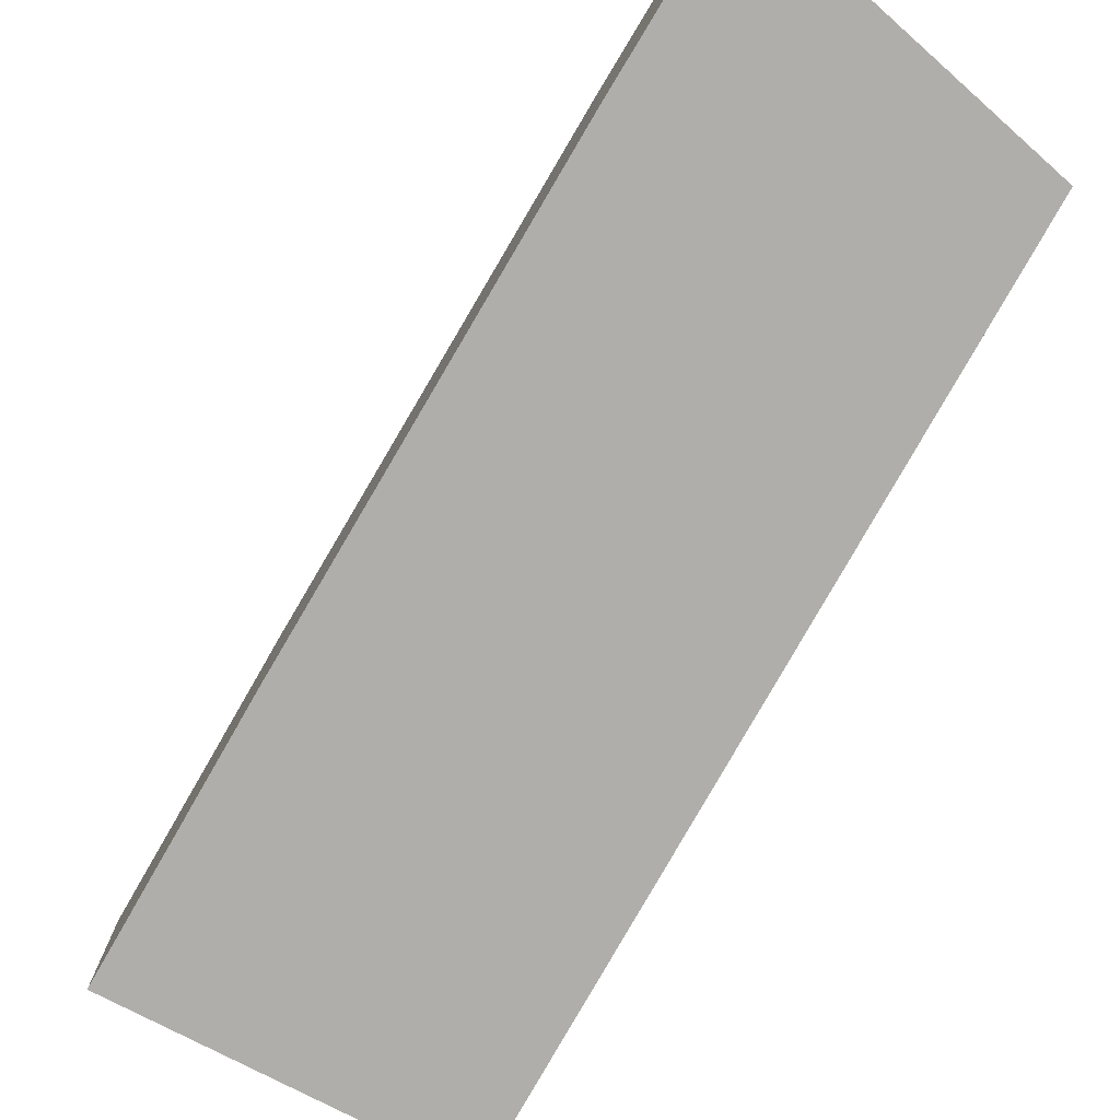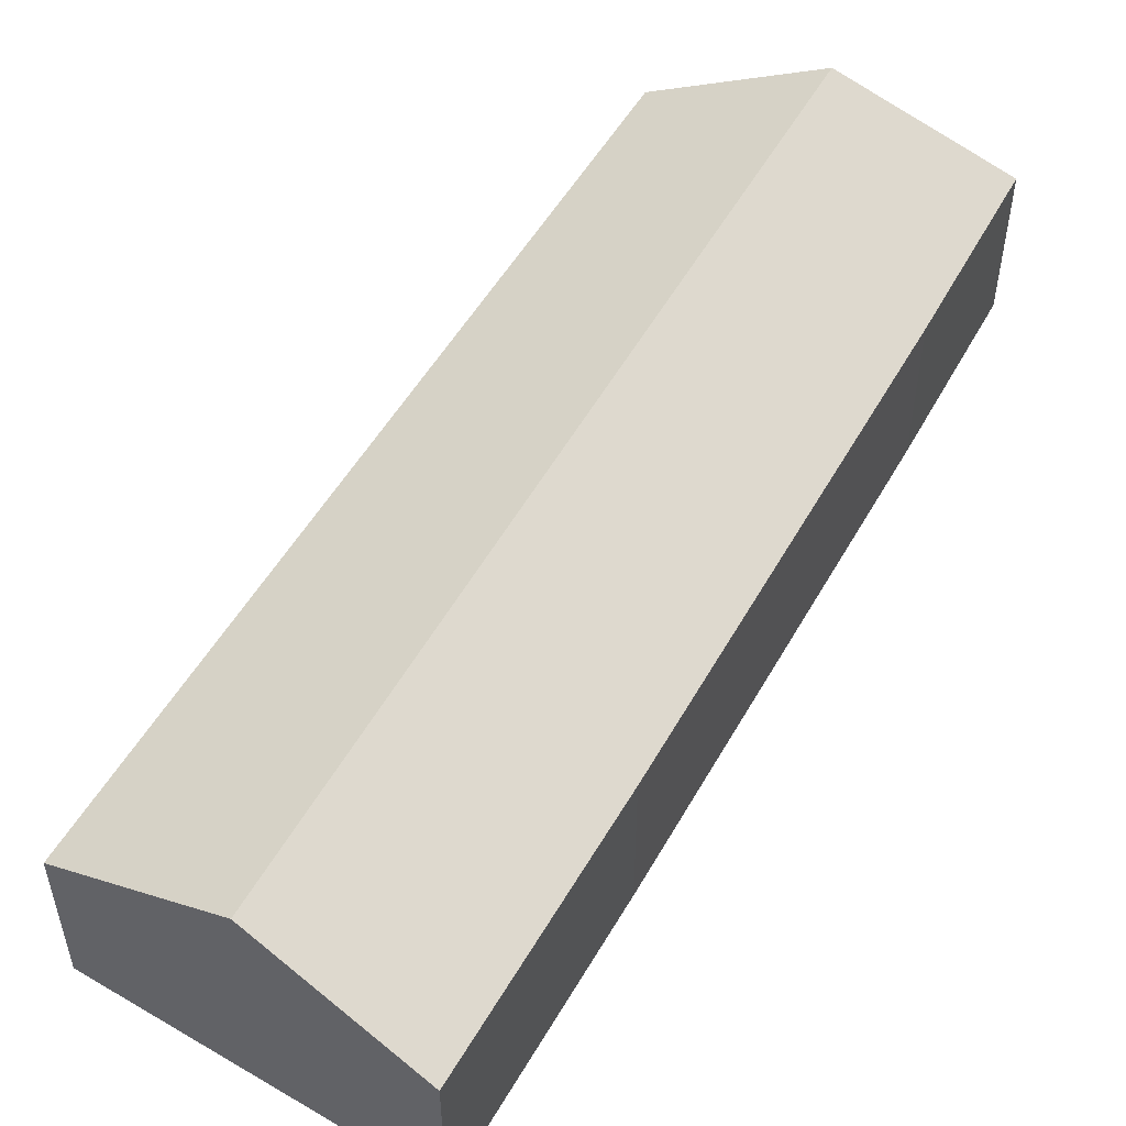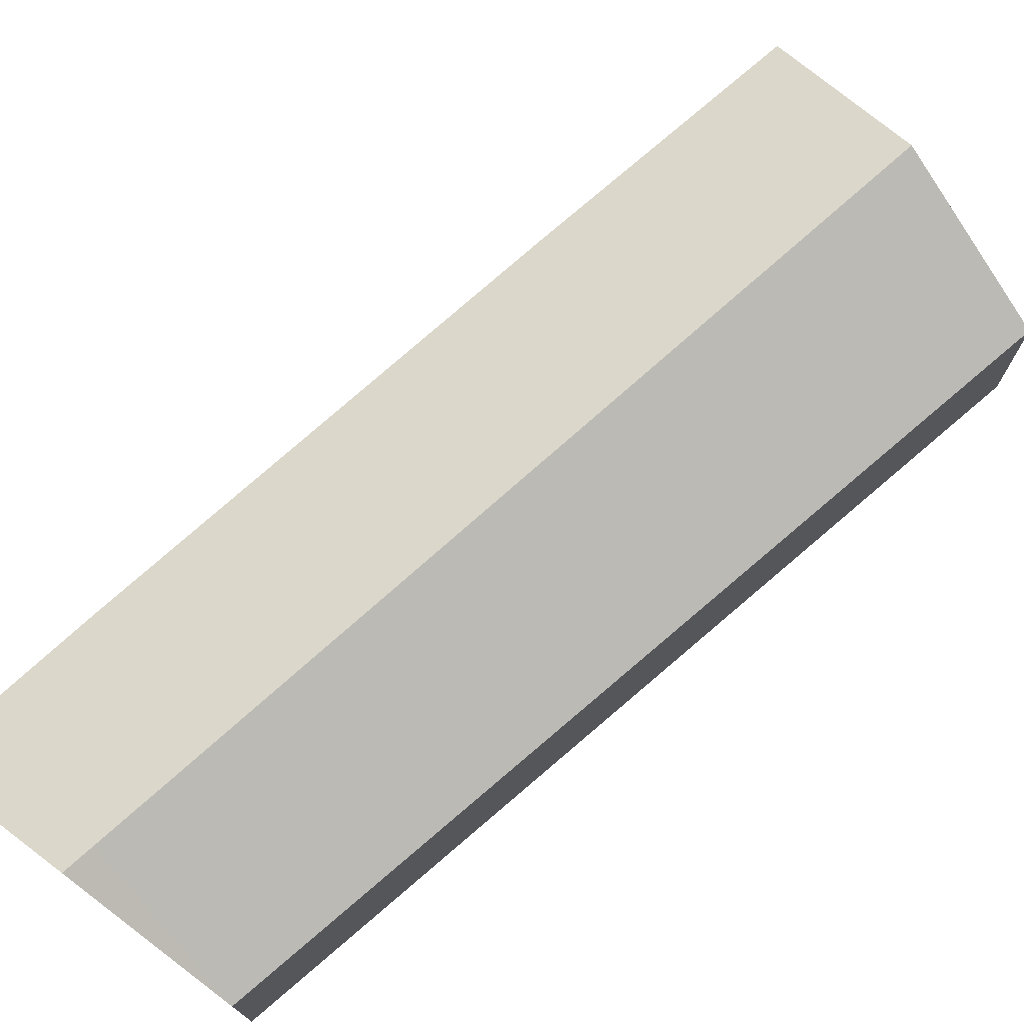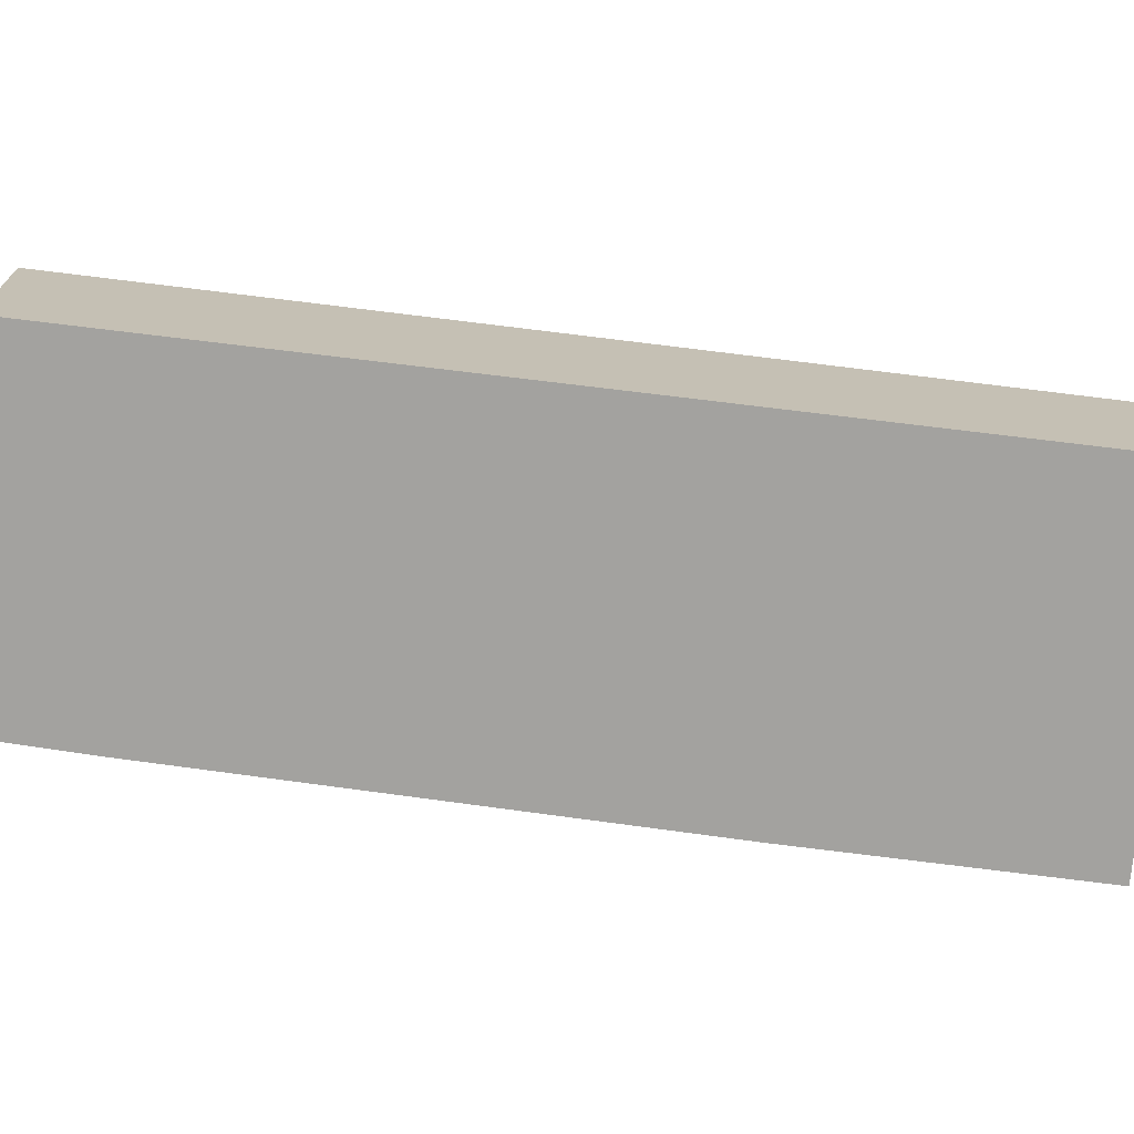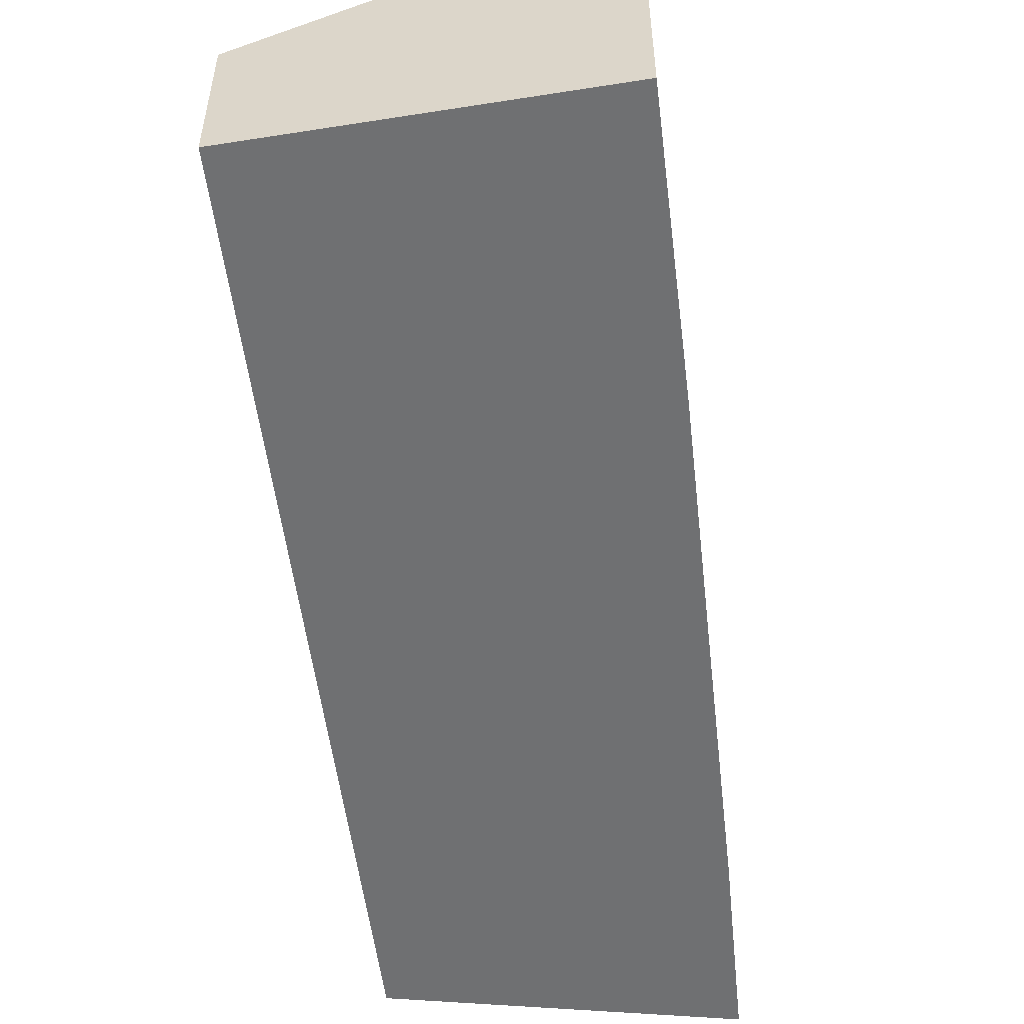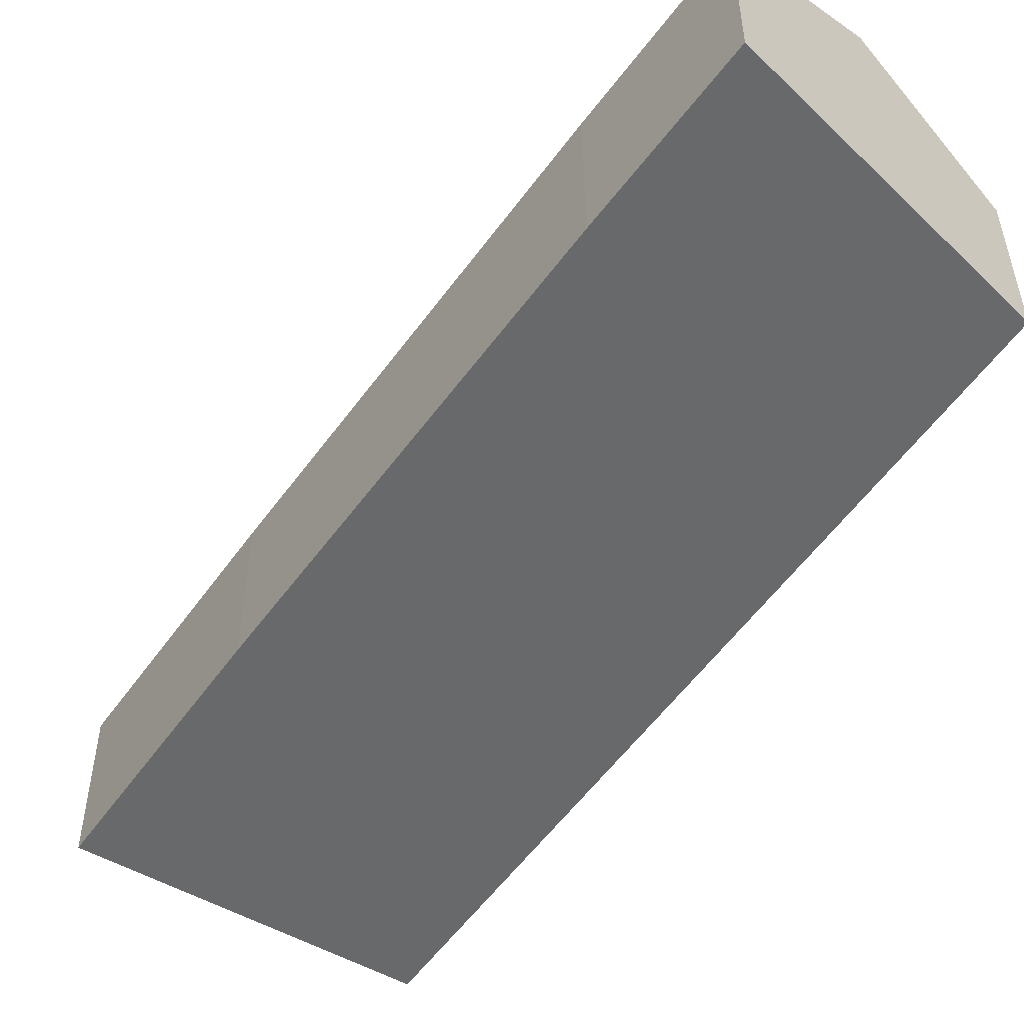
<metadata>
{"format":"obj","ext":"obj","renderer":"f3d","projection":"perspective","resolution":1024,"background":"white","views":[{"elev":-77.9,"azim":130.2,"up":"+Y"},{"elev":53.8,"azim":9.6,"up":"+Y"},{"elev":74.9,"azim":-151.0,"up":"+Y"},{"elev":-72.5,"azim":-117.3,"up":"+Y"},{"elev":-54.9,"azim":-13.0,"up":"+Y"},{"elev":-52.6,"azim":125.9,"up":"+Y"}]}
</metadata>
<code>
v  8.108 4.283 -13.76
v  11.24 2.867 -13.88
v  8.3 4.283 -14.3
v  10.82 2.859 -12.63
v  2.859 4.283 1.184
v  10.18 2.845 -10.71
v  7.251 2.842 -2.358
v  5.559 2.867 2.302
v  0.019 2.794 0.008
v  0.384 2.794 -1.032
v  0 2.784 1.705e-16
v  5.47 2.923 -14.71
v  5.995 3.175 -14.63
v  0 0 0
v  0.384 6.319e-17 -1.032
v  5.47 9.007e-16 -14.71
v  2.859 -7.25e-17 1.184
v  0.019 -4.899e-19 0.008
v  5.559 -1.41e-16 2.302
v  7.251 1.444e-16 -2.358
v  10.18 6.559e-16 -10.71
v  11.24 8.502e-16 -13.88
v  10.82 7.737e-16 -12.63
v  8.3 8.759e-16 -14.3
v  5.995 8.961e-16 -14.63
g defaultobject
f 1 2 3
f 2 1 4
f 4 1 5
f 4 5 6
f 6 5 7
f 7 5 8
f 9 10 11
f 10 9 5
f 10 5 1
f 10 1 12
f 12 1 13
f 13 1 3
f 10 14 11
f 14 10 15
f 15 10 12
f 15 12 16
f 11 17 9
f 17 11 14
f 17 14 18
f 17 5 9
f 5 17 8
f 8 17 19
f 19 7 8
f 7 19 20
f 7 20 6
f 6 20 21
f 21 4 6
f 4 21 2
f 2 21 22
f 22 21 23
f 22 3 2
f 3 22 24
f 3 24 13
f 13 24 25
f 13 25 12
f 12 25 16
f 23 24 22
f 24 23 21
f 24 21 25
f 25 21 20
f 25 20 16
f 16 20 15
f 15 20 19
f 15 19 17
f 15 17 18
f 15 18 14

</code>
